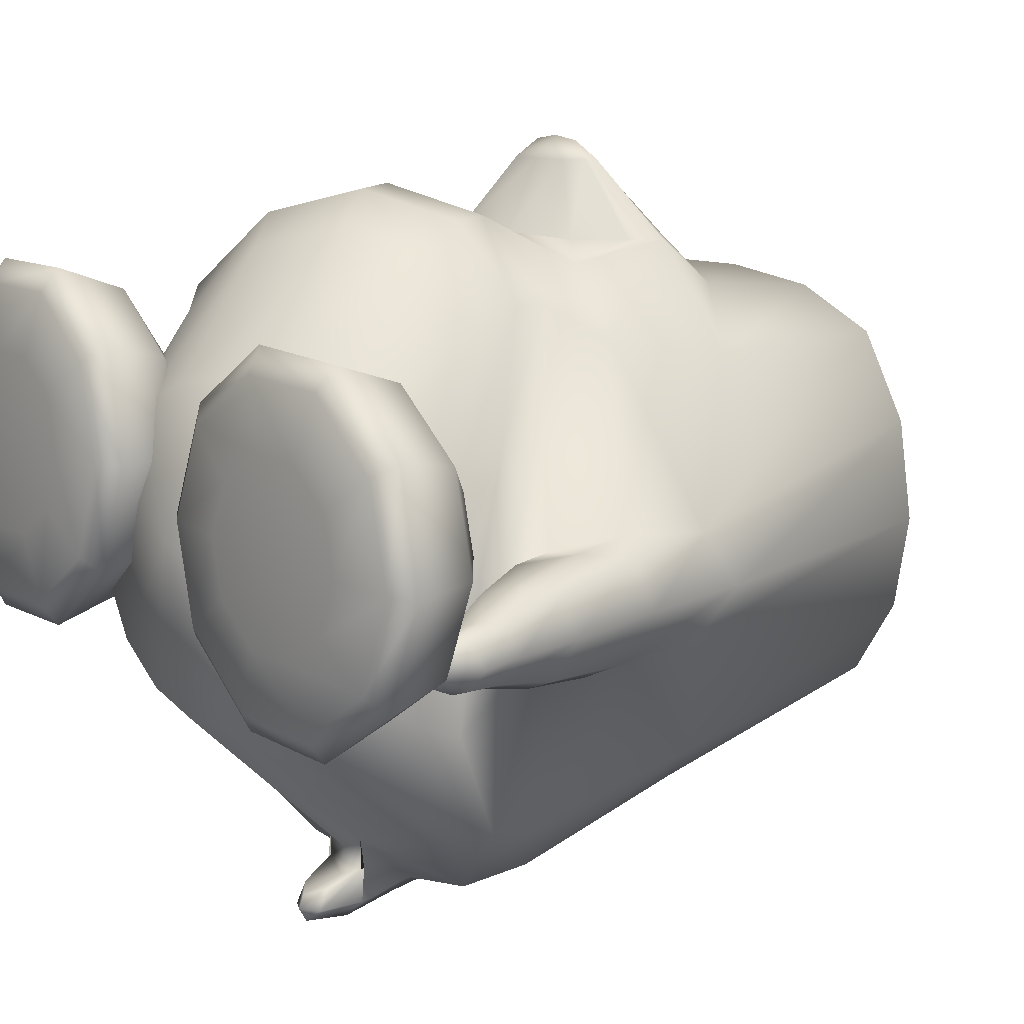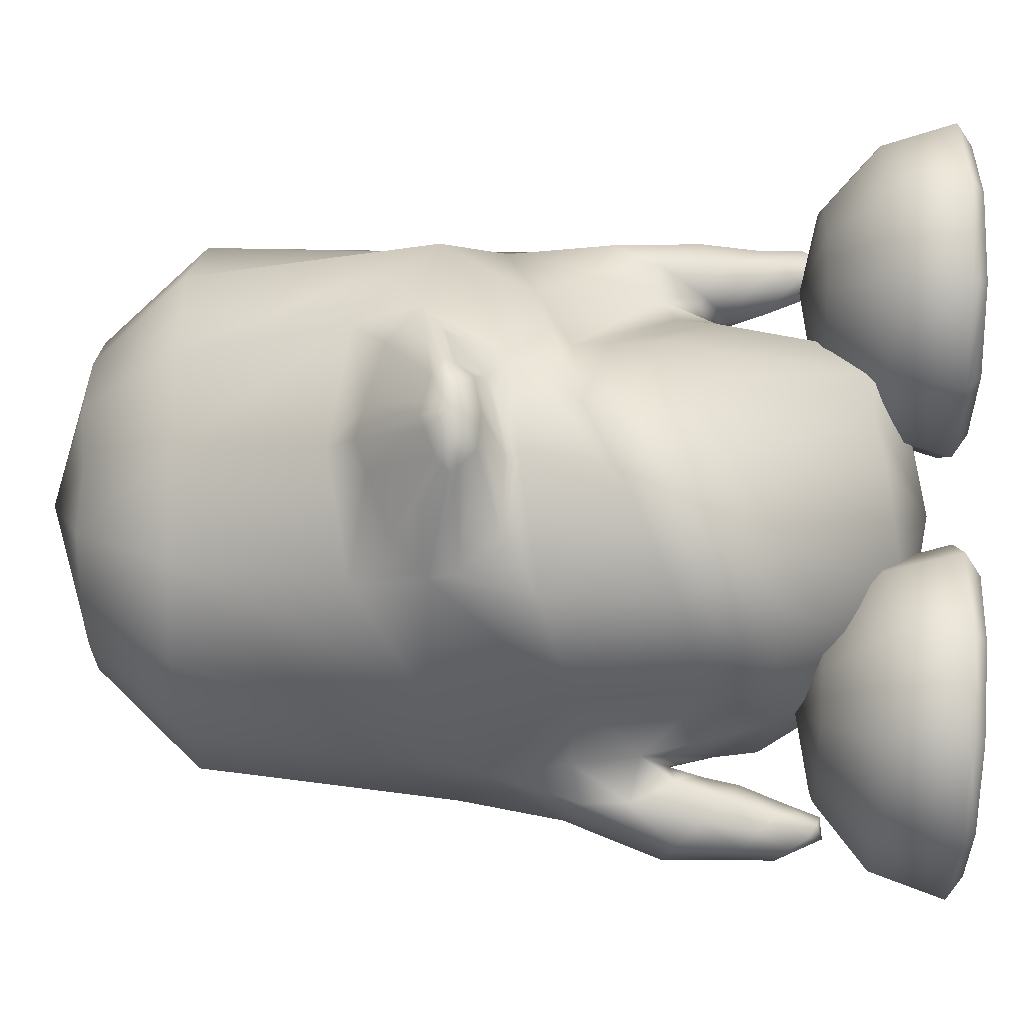
<metadata>
{"format":"obj","ext":"obj","renderer":"f3d","projection":"perspective","resolution":1024,"background":"white","views":[{"elev":11.3,"azim":49.2,"up":"+Z"},{"elev":76.5,"azim":-89.1,"up":"+Z"}]}
</metadata>
<code>
o tux
v -0.00921 0.6588 0.1592
v -0.2119 0.6575 0.132
v 0.1977 0.6607 0.1319
v -0.3887 0.6583 0.05023
v 0.3784 0.6599 0.04965
v -0.5065 0.6399 -0.122
v 0.4989 0.6379 -0.1231
v -0.5437 0.6334 -0.3207
v 0.5372 0.6293 -0.322
v -0.4974 0.6437 -0.5144
v 0.4914 0.64 -0.5146
v -0.3782 0.6614 -0.6758
v 0.3748 0.658 -0.6747
v -0.2039 0.6774 -0.7819
v 0.2036 0.6754 -0.7805
v 0.000287 0.6835 -0.818
v -0.00591 0.848 -0.001212
v -0.1318 0.8568 -0.005356
v 0.1196 0.8581 -0.005265
v -0.2447 0.8523 -0.07791
v 0.235 0.8533 -0.07791
v -0.3189 0.8483 -0.1855
v 0.3117 0.848 -0.1857
v -0.344 0.8472 -0.3111
v 0.3367 0.8468 -0.3113
v -0.3172 0.8488 -0.4359
v 0.3099 0.8485 -0.4361
v -0.2426 0.8526 -0.541
v 0.2346 0.8529 -0.541
v -0.1302 0.8572 -0.6102
v 0.123 0.8575 -0.61
v -0.003112 0.858 -0.6346
v -0.003905 0.9549 -0.3084
v 0.01106 0.274 -0.9155
v -0.2111 0.2579 -0.8783
v 0.2264 0.2486 -0.8688
v -0.3907 0.168 -0.7654
v 0.3817 0.1501 -0.7616
v -0.5369 0.06368 -0.4706
v 0.5228 0.03587 -0.4782
v -0.5949 0.1109 -0.3648
v 0.5842 0.08057 -0.3732
v -0.5552 0.056 -0.2585
v 0.5443 0.02576 -0.2668
v -0.4578 0.1659 0.05992
v 0.4538 0.1586 0.05564
v -0.2595 0.3117 0.1656
v 0.25 0.3197 0.1653
v -0.009013 0.3597 0.201
v -0.1299 -0.2116 0.3736
v -0.3134 -0.3012 0.3191
v 0.05843 -0.1206 0.3158
v -0.4513 -0.3695 0.1618
v 0.2181 -0.1031 0.1524
v -0.5123 -0.2566 -0.2695
v 0.4516 -0.2937 -0.2772
v -0.5202 -0.3186 -0.3583
v 0.4206 -0.3732 -0.3664
v -0.5309 -0.2274 -0.4629
v 0.4179 -0.2803 -0.4669
v -0.4255 -0.1985 -0.8309
v 0.3988 -0.2283 -0.817
v -0.2463 -0.1659 -0.9807
v 0.2548 -0.1779 -0.9645
v 0.008393 -0.1649 -1.026
v 0.005423 -0.3193 -1.052
v -0.2525 -0.3243 -0.9834
v 0.2559 -0.3404 -0.9738
v -0.4221 -0.3514 -0.8291
v 0.3955 -0.383 -0.8229
v -0.4631 -0.4279 -0.6025
v 0.4026 -0.4683 -0.6139
v -0.4904 -0.4987 -0.3396
v 0.4075 -0.4736 -0.3621
v -0.4754 -0.5118 -0.06334
v 0.3494 -0.319 -0.08806
v -0.3971 -0.4903 0.1666
v 0.224 -0.1741 0.1532
v -0.2625 -0.4089 0.3179
v 0.08386 -0.2061 0.3116
v -0.09298 -0.3044 0.3687
v -0.03656 -0.3984 0.3009
v -0.1913 -0.4951 0.2574
v 0.1212 -0.3063 0.2497
v -0.3163 -0.5685 0.126
v 0.2424 -0.2829 0.1095
v -0.4108 -0.5868 -0.0736
v 0.3462 -0.4025 -0.1031
v -0.4445 -0.5754 -0.3149
v 0.383 -0.5128 -0.3469
v -0.4351 -0.5295 -0.5577
v 0.3852 -0.5583 -0.5783
v -0.3703 -0.4908 -0.7681
v 0.3387 -0.5252 -0.7715
v -0.2285 -0.4285 -0.8799
v 0.2167 -0.4464 -0.8758
v -0.001239 -0.4364 -0.9358
v -0.01045 -0.8409 -0.257
v -0.01248 -0.7948 -0.6039
v -0.1375 -0.7854 -0.5723
v 0.1146 -0.8114 -0.5905
v -0.2429 -0.7816 -0.4964
v 0.2228 -0.8123 -0.5252
v -0.3135 -0.777 -0.3764
v 0.3005 -0.8064 -0.4234
v -0.338 -0.7769 -0.2514
v 0.3315 -0.7897 -0.3048
v -0.3093 -0.7754 -0.1291
v 0.309 -0.765 -0.1778
v -0.2137 -0.7595 -0.0352
v 0.2378 -0.7156 -0.06899
v -0.0996 -0.7364 0.02573
v 0.1362 -0.7014 0.01016
v 0.01744 -0.7183 0.04493
v -0.0471 -0.006841 0.2734
v -0.2959 -0.04679 0.2199
v 0.1759 0.01774 0.2199
v -0.4605 -0.113 0.0923
v 0.3407 -0.03587 0.0892
v -0.2501 0.1043 0.2628
v 0.2066 0.1366 0.2629
v -0.1901 0.02407 0.261
v 0.1191 0.05578 0.2611
v -0.2709 0.1589 0.2638
v 0.2568 0.1834 0.2639
v -0.1884 0.2324 0.2668
v 0.1821 0.2489 0.2669
v -0.06938 0.2784 0.2688
v 0.05871 0.2858 0.2689
v -0.006523 0.3016 0.2721
v -0.03225 0.0213 0.2662
v -0.05946 -0.3241 -1.01
v 0.0672 -0.3272 -1.006
v -0.05278 -0.4304 -0.9074
v 0.04799 -0.4346 -0.9072
v -0.05808 -0.4304 -0.969
v 0.05802 -0.4332 -0.9653
v -0.06111 -0.4413 -1.037
v 0.06478 -0.4444 -1.033
v 0.000346 -0.4462 -0.9902
v 0.003382 -0.4365 -1.079
v 0.000625 -0.5355 -1.068
v -0.001281 -0.5416 -1.013
v -0.03961 -0.5284 -1.042
v 0.03943 -0.5304 -1.04
v -0.03736 -0.5082 -1
v 0.03553 -0.51 -0.9981
v -0.000682 -0.5523 -1.04
v -0.5328 -0.1174 -0.2495
v 0.505 -0.1513 -0.2577
v -0.5318 -0.08858 -0.5004
v 0.4854 -0.1195 -0.5066
v -0.6013 -0.1421 -0.4842
v 0.5413 -0.1882 -0.495
v -0.631 -0.1058 -0.3787
v 0.5923 -0.1481 -0.3896
v -0.6095 -0.1404 -0.2709
v 0.5731 -0.1923 -0.2839
v -0.5627 -0.3286 -0.2747
v 0.4658 -0.3866 -0.286
v -0.5402 -0.3903 -0.362
v 0.4371 -0.4492 -0.3753
v -0.5443 -0.3182 -0.4664
v 0.4311 -0.3727 -0.4758
v -0.6077 -0.2353 -0.2585
v 0.5276 -0.2893 -0.2695
v -0.5973 -0.2077 -0.5087
v 0.5038 -0.251 -0.517
v -0.7069 -0.3072 -0.3915
v 0.6026 -0.3536 -0.4085
v -0.6725 -0.3295 -0.474
v 0.561 -0.3754 -0.4906
v -0.6925 -0.3307 -0.3054
v 0.5925 -0.3836 -0.3236
v -0.5544 -0.4637 -0.3676
v 0.4569 -0.5219 -0.386
v -0.5897 -0.432 -0.3004
v 0.493 -0.4912 -0.3189
v -0.5713 -0.4294 -0.4531
v 0.4667 -0.482 -0.4701
v -0.644 -0.3824 -0.2899
v 0.5445 -0.4393 -0.3084
v -0.6362 -0.3665 -0.4896
v 0.5249 -0.4125 -0.5062
v -0.7032 -0.4491 -0.3945
v 0.6026 -0.4947 -0.4192
v -0.6746 -0.4652 -0.4473
v 0.5725 -0.5102 -0.4714
v -0.6889 -0.4659 -0.338
v 0.5926 -0.5155 -0.3631
v -0.6182 -0.5372 -0.3354
v 0.5274 -0.592 -0.3611
v -0.5909 -0.5611 -0.3775
v 0.4999 -0.6156 -0.4031
v -0.6052 -0.5353 -0.433
v 0.5093 -0.586 -0.4577
v -0.6536 -0.5017 -0.3287
v 0.5605 -0.5543 -0.3541
v -0.6471 -0.4921 -0.4556
v 0.5467 -0.5386 -0.4798
v -0.6809 -0.5524 -0.436
v 0.5858 -0.5971 -0.4653
v -0.7043 -0.5363 -0.3967
v 0.6099 -0.5814 -0.4263
v -0.692 -0.5569 -0.3544
v 0.6014 -0.605 -0.3847
v -0.6357 -0.6198 -0.3515
v 0.5501 -0.672 -0.3826
v -0.6154 -0.6291 -0.3836
v 0.5289 -0.6812 -0.4142
v -0.6265 -0.614 -0.4255
v 0.5366 -0.6631 -0.4556
v -0.6643 -0.5992 -0.3468
v 0.5774 -0.6496 -0.3781
v -0.6594 -0.5764 -0.4432
v 0.5658 -0.6222 -0.4728
v -0.6599 -0.6339 -0.3892
v 0.5732 -0.6823 -0.4222
v -0.4999 -0.4083 -0.3494
v 0.4195 -0.4443 -0.3677
v -0.4401 -0.5546 -0.1309
v 0.4465 -0.5787 -0.2027
v -0.2662 -0.6023 -0.1299
v 0.2701 -0.6163 -0.1944
v -0.1408 -0.7177 -0.1275
v 0.142 -0.7304 -0.1827
v -0.09974 -0.8706 -0.1226
v 0.09567 -0.8823 -0.1776
v -0.1484 -0.9017 -0.1211
v 0.1431 -0.9153 -0.1801
v -0.2784 -0.9084 -0.1195
v 0.2722 -0.9281 -0.1887
v -0.3129 -0.9109 -0.2278
v 0.2995 -0.9287 -0.2987
v -0.208 -0.9057 -0.3087
v 0.1905 -0.9177 -0.3707
v -0.1685 -0.8751 -0.3392
v 0.1505 -0.8855 -0.3977
v -0.2004 -0.7213 -0.315
v 0.1896 -0.734 -0.3735
v -0.3022 -0.6037 -0.2367
v 0.2975 -0.6178 -0.3103
v -0.3886 -0.6032 -0.3053
v 0.3822 -0.6225 -0.3744
v -0.354 -0.7195 -0.4303
v 0.3355 -0.7352 -0.4982
v -0.3461 -0.8728 -0.4721
v 0.3189 -0.8863 -0.5425
v -0.3619 -0.9036 -0.4237
v 0.3363 -0.9183 -0.4964
v -0.4015 -0.9094 -0.2943
v 0.3837 -0.9288 -0.3712
v -0.5105 -0.9047 -0.2936
v 0.4925 -0.9283 -0.3776
v -0.5508 -0.8955 -0.4223
v 0.5248 -0.9169 -0.5084
v -0.5644 -0.8636 -0.4704
v 0.5365 -0.8842 -0.5564
v -0.5428 -0.7118 -0.429
v 0.5239 -0.7329 -0.5096
v -0.4972 -0.5984 -0.3048
v 0.491 -0.6216 -0.3797
v -0.5848 -0.5921 -0.2373
v 0.583 -0.6207 -0.3179
v -0.6946 -0.7008 -0.312
v 0.6832 -0.7313 -0.4025
v -0.7396 -0.8511 -0.3352
v 0.7205 -0.8824 -0.4328
v -0.7026 -0.8846 -0.3052
v 0.6842 -0.9154 -0.4013
v -0.5981 -0.8984 -0.226
v 0.5845 -0.9275 -0.3158
v -0.6309 -0.893 -0.1173
v 0.6245 -0.9266 -0.2094
v -0.7594 -0.8752 -0.117
v 0.7534 -0.9138 -0.217
v -0.8052 -0.8402 -0.1179
v 0.8004 -0.8806 -0.22
v -0.7515 -0.6915 -0.1237
v 0.7525 -0.7298 -0.2183
v -0.6176 -0.5867 -0.1286
v 0.623 -0.6198 -0.2115
v -0.5831 -0.5842 -0.02034
v 0.5957 -0.6192 -0.1011
v -0.6917 -0.6871 0.06378
v 0.7052 -0.7287 -0.02719
v -0.7362 -0.8352 0.09863
v 0.7458 -0.8794 0.000624
v -0.6996 -0.8709 0.07054
v 0.7061 -0.9127 -0.02595
v -0.5964 -0.8905 -0.009067
v 0.5972 -0.9259 -0.09909
v -0.4551 -0.9111 -0.118
v 0.4484 -0.9378 -0.199
v -0.5077 -0.8919 0.05742
v 0.5131 -0.9259 -0.02697
v -0.5461 -0.8733 0.1857
v 0.5603 -0.9126 0.09896
v -0.5589 -0.838 0.2316
v 0.5775 -0.8793 0.1449
v -0.5381 -0.6896 0.1789
v 0.5594 -0.7286 0.09773
v -0.4944 -0.5856 0.04615
v 0.5115 -0.6191 -0.02903
v -0.3858 -0.5909 0.0456
v 0.4024 -0.6177 -0.02327
v -0.3494 -0.6978 0.1778
v 0.3709 -0.7295 0.1088
v -0.341 -0.8476 0.2302
v 0.3598 -0.8803 0.1576
v -0.3574 -0.8816 0.1845
v 0.3718 -0.9135 0.11
v -0.3988 -0.8967 0.05674
v 0.4042 -0.9264 -0.02059
v -0.3112 -0.9029 -0.01085
v 0.3122 -0.9273 -0.08241
v -0.2056 -0.8925 0.06744
v 0.2124 -0.9148 0.003019
v -0.1657 -0.8602 0.09502
v 0.1757 -0.8814 0.03418
v -0.1977 -0.7089 0.06071
v 0.2113 -0.7287 0.001588
v -0.2984 -0.5973 -0.02177
v 0.3102 -0.6169 -0.086
v -0.09203 0.1022 0.4174
v -0.06126 0.07034 0.4163
v 0.1015 0.1136 0.4176
v 0.07469 0.07837 0.4165
v -0.1052 0.1213 0.4179
v 0.1123 0.1341 0.4182
v -0.07307 0.1481 0.4184
v 0.07727 0.157 0.4186
v -0.0252 0.1663 0.4188
v 0.02758 0.1694 0.4189
v 0.000712 0.1759 0.4202
v 0.007286 0.06462 0.4181
v 0.004 0.1194 0.4618
v -0.0506 0.1201 0.4527
v 0.05816 0.1265 0.4529
f 33 18 17
f 17 19 33
f 33 20 18
f 19 21 33
f 33 22 20
f 21 23 33
f 33 24 22
f 23 25 33
f 33 26 24
f 25 27 33
f 33 28 26
f 27 29 33
f 33 30 28
f 29 31 33
f 33 32 30
f 31 32 33
f 1 17 18
f 1 18 2
f 1 3 19
f 1 19 17
f 2 18 20
f 2 20 4
f 21 19 3
f 21 3 5
f 4 20 22
f 4 22 6
f 23 21 5
f 23 5 7
f 6 22 24
f 6 24 8
f 25 23 7
f 25 7 9
f 8 24 26
f 8 26 10
f 27 25 9
f 27 9 11
f 10 26 28
f 10 28 12
f 29 27 11
f 29 11 13
f 12 28 30
f 12 30 14
f 31 29 13
f 31 13 15
f 14 30 32
f 14 32 16
f 32 31 15
f 32 15 16
f 14 16 34
f 14 34 35
f 34 16 15
f 34 15 36
f 12 14 35
f 12 35 37
f 36 15 13
f 36 13 38
f 10 12 37
f 10 37 39
f 38 13 11
f 38 11 40
f 8 10 39
f 8 39 41
f 40 11 9
f 40 9 42
f 6 8 41
f 6 41 43
f 42 9 7
f 42 7 44
f 4 6 43
f 4 43 45
f 44 7 5
f 44 5 46
f 2 4 45
f 2 45 47
f 46 5 3
f 46 3 48
f 1 2 47
f 1 47 49
f 1 49 48
f 1 48 3
f 37 35 63
f 37 63 61
f 64 36 38
f 64 38 62
f 35 34 65
f 35 65 63
f 65 34 36
f 65 36 64
f 61 63 67
f 61 67 69
f 68 64 62
f 68 62 70
f 59 61 69
f 59 69 71
f 70 62 60
f 70 60 72
f 53 55 75
f 53 75 77
f 76 56 54
f 76 54 78
f 51 53 77
f 51 77 79
f 78 54 52
f 78 52 80
f 50 51 79
f 50 79 81
f 80 52 50
f 80 50 81
f 81 79 83
f 81 83 82
f 84 80 81
f 84 81 82
f 79 77 85
f 79 85 83
f 86 78 80
f 86 80 84
f 77 75 87
f 77 87 85
f 88 76 78
f 88 78 86
f 75 73 89
f 75 89 87
f 90 74 76
f 90 76 88
f 73 71 91
f 73 91 89
f 92 72 74
f 92 74 90
f 71 69 93
f 71 93 91
f 94 70 72
f 94 72 92
f 69 67 95
f 69 95 93
f 96 68 70
f 96 70 94
f 93 95 100
f 93 100 102
f 101 96 94
f 101 94 103
f 91 93 102
f 91 102 104
f 103 94 92
f 103 92 105
f 89 91 104
f 89 104 106
f 105 92 90
f 105 90 107
f 87 89 106
f 87 106 108
f 107 90 88
f 107 88 109
f 85 87 108
f 85 108 110
f 109 88 86
f 109 86 111
f 83 85 110
f 83 110 112
f 111 86 84
f 111 84 113
f 82 83 112
f 82 112 114
f 113 84 82
f 113 82 114
f 98 114 112
f 113 114 98
f 98 112 110
f 111 113 98
f 98 110 108
f 109 111 98
f 98 108 106
f 107 109 98
f 98 106 104
f 105 107 98
f 98 104 102
f 103 105 98
f 98 102 100
f 101 103 98
f 98 100 99
f 99 101 98
f 116 51 50
f 116 50 115
f 50 52 117
f 50 117 115
f 118 53 51
f 118 51 116
f 52 54 119
f 52 119 117
f 53 118 55
f 56 119 54
f 118 45 43
f 44 46 119
f 115 131 122
f 115 122 116
f 123 131 115
f 123 115 117
f 116 122 120
f 121 123 117
f 116 120 124
f 116 124 118
f 125 121 117
f 125 117 119
f 45 118 124
f 125 119 46
f 45 124 47
f 48 125 46
f 47 124 126
f 127 125 48
f 47 126 128
f 129 127 48
f 49 128 130
f 130 129 49
f 47 128 49
f 49 129 48
f 132 63 65
f 65 64 133
f 66 132 65
f 65 133 66
f 132 67 63
f 64 68 133
f 67 132 134
f 67 134 95
f 135 133 68
f 135 68 96
f 134 99 100
f 101 99 135
f 95 134 100
f 101 135 96
f 134 97 99
f 99 97 135
f 134 132 138
f 134 138 136
f 139 133 135
f 139 135 137
f 97 134 136
f 97 136 140
f 137 135 97
f 137 97 140
f 132 66 141
f 132 141 138
f 141 66 133
f 141 133 139
f 138 141 142
f 138 142 144
f 142 141 139
f 142 139 145
f 140 136 146
f 140 146 143
f 147 137 140
f 147 140 143
f 136 138 144
f 136 144 146
f 145 139 137
f 145 137 147
f 148 146 144
f 145 147 148
f 142 148 144
f 145 148 142
f 148 143 146
f 147 143 148
f 151 37 61
f 62 38 152
f 59 151 61
f 62 152 60
f 151 39 37
f 38 40 152
f 43 149 118
f 119 150 44
f 149 55 118
f 119 56 150
f 41 39 153
f 41 153 155
f 154 40 42
f 154 42 156
f 43 41 155
f 43 155 157
f 156 42 44
f 156 44 158
f 57 55 159
f 57 159 161
f 160 56 58
f 160 58 162
f 59 57 161
f 59 161 163
f 162 58 60
f 162 60 164
f 149 43 157
f 149 157 165
f 158 44 150
f 158 150 166
f 55 149 165
f 55 165 159
f 166 150 56
f 166 56 160
f 39 151 167
f 39 167 153
f 168 152 40
f 168 40 154
f 151 59 163
f 151 163 167
f 164 60 152
f 164 152 168
f 155 153 171
f 155 171 169
f 172 154 156
f 172 156 170
f 157 155 169
f 157 169 173
f 170 156 158
f 170 158 174
f 161 159 177
f 161 177 175
f 178 160 162
f 178 162 176
f 163 161 175
f 163 175 179
f 176 162 164
f 176 164 180
f 165 157 173
f 165 173 181
f 174 158 166
f 174 166 182
f 159 165 181
f 159 181 177
f 182 166 160
f 182 160 178
f 153 167 183
f 153 183 171
f 184 168 154
f 184 154 172
f 167 163 179
f 167 179 183
f 180 164 168
f 180 168 184
f 169 171 187
f 169 187 185
f 188 172 170
f 188 170 186
f 173 169 185
f 173 185 189
f 186 170 174
f 186 174 190
f 175 177 191
f 175 191 193
f 192 178 176
f 192 176 194
f 179 175 193
f 179 193 195
f 194 176 180
f 194 180 196
f 181 173 189
f 181 189 197
f 190 174 182
f 190 182 198
f 177 181 197
f 177 197 191
f 198 182 178
f 198 178 192
f 171 183 199
f 171 199 187
f 200 184 172
f 200 172 188
f 183 179 195
f 183 195 199
f 196 180 184
f 196 184 200
f 185 187 201
f 185 201 203
f 202 188 186
f 202 186 204
f 189 185 203
f 189 203 205
f 204 186 190
f 204 190 206
f 193 191 207
f 193 207 209
f 208 192 194
f 208 194 210
f 195 193 209
f 195 209 211
f 210 194 196
f 210 196 212
f 197 189 205
f 197 205 213
f 206 190 198
f 206 198 214
f 191 197 213
f 191 213 207
f 214 198 192
f 214 192 208
f 187 199 215
f 187 215 201
f 216 200 188
f 216 188 202
f 199 195 211
f 199 211 215
f 212 196 200
f 212 200 216
f 207 217 209
f 210 218 208
f 207 213 217
f 218 214 208
f 205 217 213
f 214 218 206
f 203 217 205
f 206 218 204
f 201 217 203
f 204 218 202
f 201 215 217
f 218 216 202
f 211 217 215
f 216 218 212
f 209 217 211
f 212 218 210
f 219 59 71
f 72 60 220
f 73 219 71
f 72 220 74
f 219 57 59
f 60 58 220
f 219 75 55
f 56 76 220
f 57 219 55
f 56 220 58
f 219 73 75
f 76 74 220
f 293 233 231
f 232 234 294
f 231 233 235
f 231 235 229
f 236 234 232
f 236 232 230
f 229 235 237
f 229 237 227
f 238 236 230
f 238 230 228
f 227 237 239
f 227 239 225
f 240 238 228
f 240 228 226
f 225 239 241
f 225 241 223
f 242 240 226
f 242 226 224
f 223 241 221
f 222 242 224
f 241 243 221
f 222 244 242
f 239 245 243
f 239 243 241
f 244 246 240
f 244 240 242
f 237 247 245
f 237 245 239
f 246 248 238
f 246 238 240
f 235 249 247
f 235 247 237
f 248 250 236
f 248 236 238
f 233 251 249
f 233 249 235
f 250 252 234
f 250 234 236
f 293 251 233
f 234 252 294
f 293 253 251
f 252 254 294
f 251 253 255
f 251 255 249
f 256 254 252
f 256 252 250
f 249 255 257
f 249 257 247
f 258 256 250
f 258 250 248
f 247 257 259
f 247 259 245
f 260 258 248
f 260 248 246
f 245 259 261
f 245 261 243
f 262 260 246
f 262 246 244
f 243 261 221
f 222 262 244
f 261 263 221
f 222 264 262
f 259 265 263
f 259 263 261
f 264 266 260
f 264 260 262
f 257 267 265
f 257 265 259
f 266 268 258
f 266 258 260
f 255 269 267
f 255 267 257
f 268 270 256
f 268 256 258
f 253 271 269
f 253 269 255
f 270 272 254
f 270 254 256
f 293 271 253
f 254 272 294
f 293 273 271
f 272 274 294
f 271 273 275
f 271 275 269
f 276 274 272
f 276 272 270
f 269 275 277
f 269 277 267
f 278 276 270
f 278 270 268
f 267 277 279
f 267 279 265
f 280 278 268
f 280 268 266
f 265 279 281
f 265 281 263
f 282 280 266
f 282 266 264
f 263 281 221
f 222 282 264
f 281 283 221
f 222 284 282
f 279 285 283
f 279 283 281
f 284 286 280
f 284 280 282
f 277 287 285
f 277 285 279
f 286 288 278
f 286 278 280
f 275 289 287
f 275 287 277
f 288 290 276
f 288 276 278
f 273 291 289
f 273 289 275
f 290 292 274
f 290 274 276
f 293 291 273
f 274 292 294
f 293 295 291
f 292 296 294
f 291 295 297
f 291 297 289
f 298 296 292
f 298 292 290
f 289 297 299
f 289 299 287
f 300 298 290
f 300 290 288
f 287 299 301
f 287 301 285
f 302 300 288
f 302 288 286
f 285 301 303
f 285 303 283
f 304 302 286
f 304 286 284
f 283 303 221
f 222 304 284
f 303 305 221
f 222 306 304
f 301 307 305
f 301 305 303
f 306 308 302
f 306 302 304
f 299 309 307
f 299 307 301
f 308 310 300
f 308 300 302
f 297 311 309
f 297 309 299
f 310 312 298
f 310 298 300
f 295 313 311
f 295 311 297
f 312 314 296
f 312 296 298
f 293 313 295
f 296 314 294
f 293 315 313
f 314 316 294
f 313 315 317
f 313 317 311
f 318 316 314
f 318 314 312
f 311 317 319
f 311 319 309
f 320 318 312
f 320 312 310
f 309 319 321
f 309 321 307
f 322 320 310
f 322 310 308
f 307 321 323
f 307 323 305
f 324 322 308
f 324 308 306
f 305 323 221
f 222 324 306
f 323 223 221
f 222 224 324
f 321 225 223
f 321 223 323
f 224 226 322
f 224 322 324
f 319 227 225
f 319 225 321
f 226 228 320
f 226 320 322
f 317 229 227
f 317 227 319
f 228 230 318
f 228 318 320
f 315 231 229
f 315 229 317
f 230 232 316
f 230 316 318
f 293 231 315
f 316 232 294
f 120 122 326
f 120 326 325
f 123 121 327
f 123 327 328
f 124 120 325
f 124 325 329
f 121 125 330
f 121 330 327
f 126 124 329
f 126 329 331
f 125 127 332
f 125 332 330
f 128 126 331
f 128 331 333
f 127 129 334
f 127 334 332
f 130 128 333
f 130 333 335
f 129 130 335
f 129 335 334
f 122 131 336
f 122 336 326
f 131 123 328
f 131 328 336
f 329 338 331
f 331 338 337
f 331 337 333
f 333 337 335
f 334 335 337
f 332 334 337
f 332 337 339
f 330 332 339
f 328 339 337
f 328 337 336
f 326 336 337
f 326 337 338
f 325 326 338
f 325 338 329
f 327 339 328
f 327 330 339

</code>
